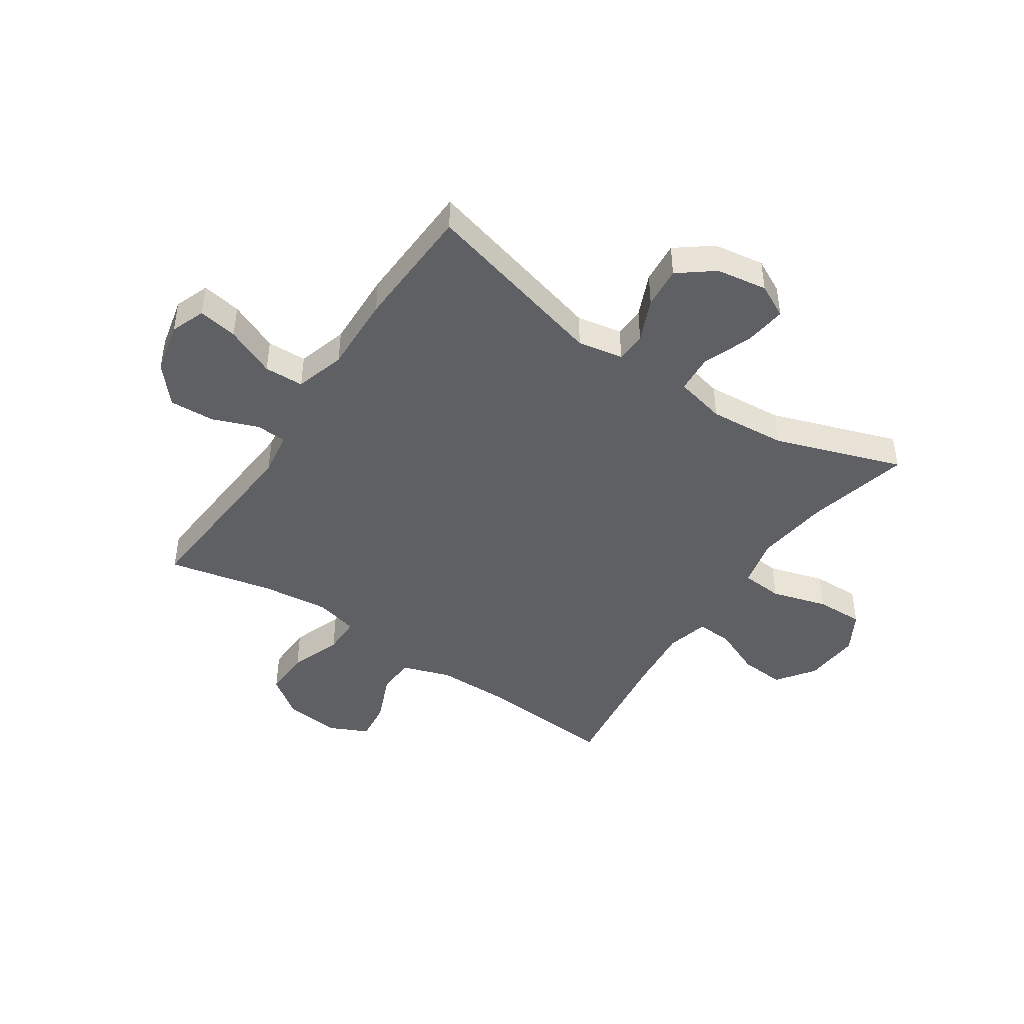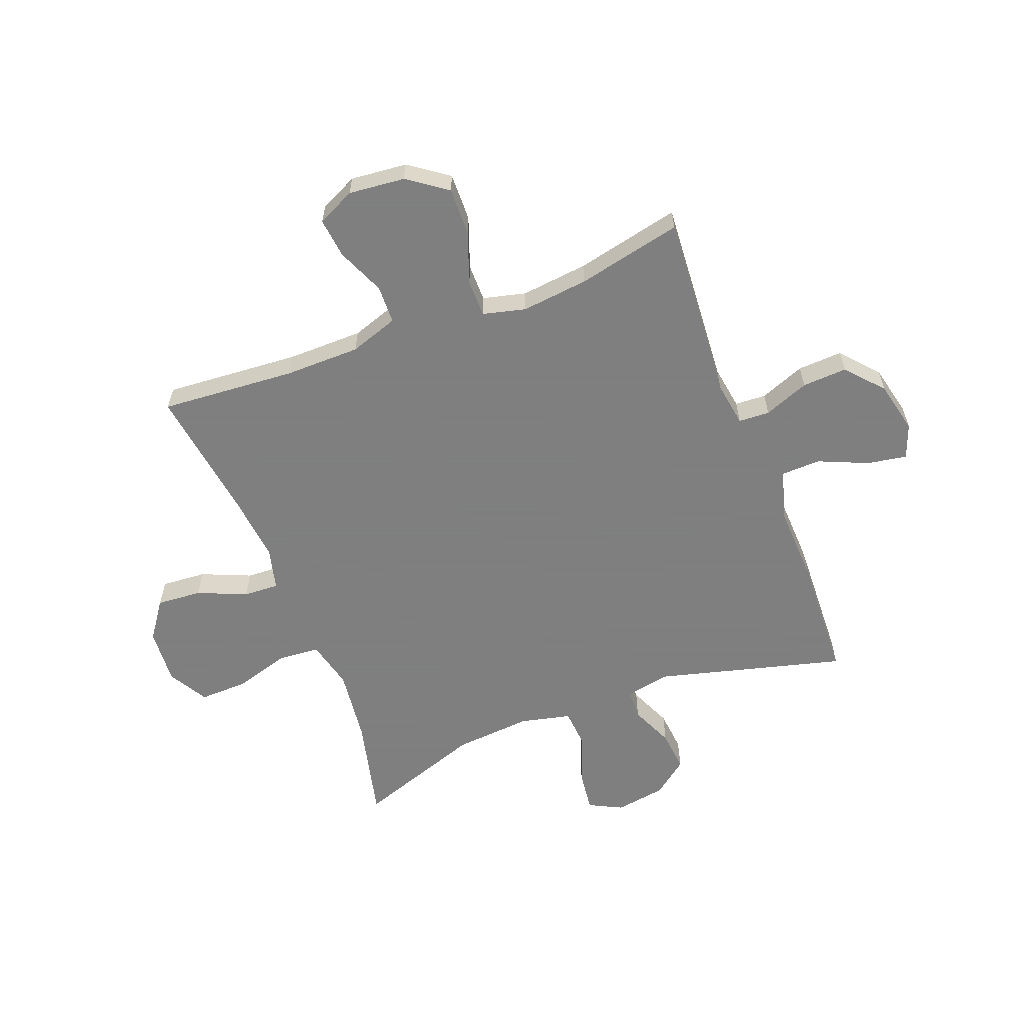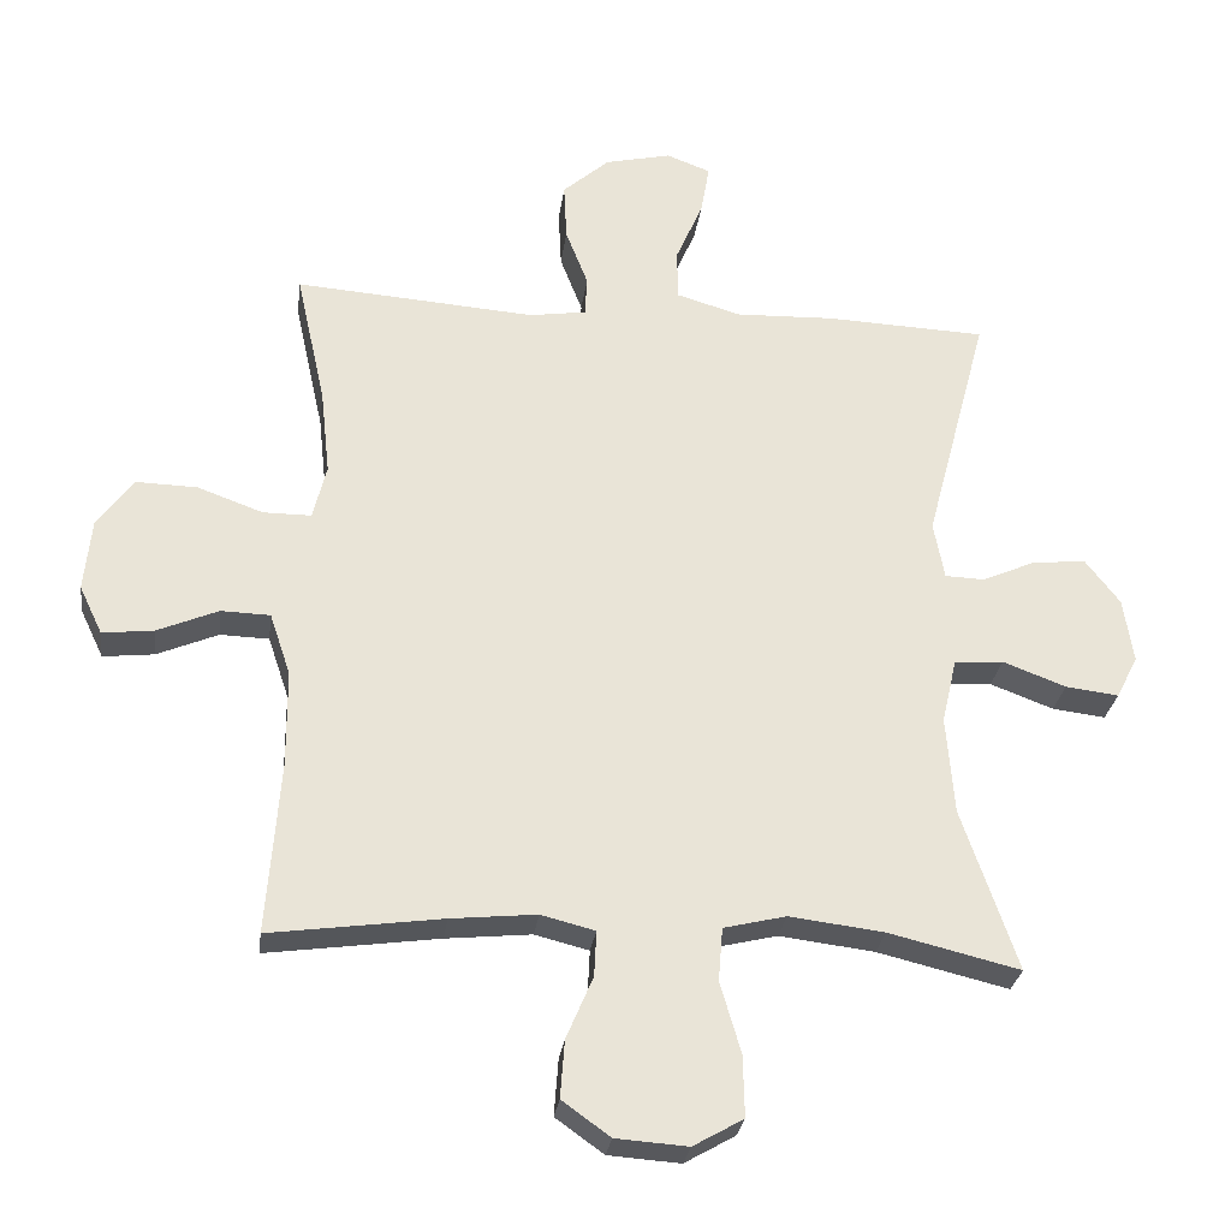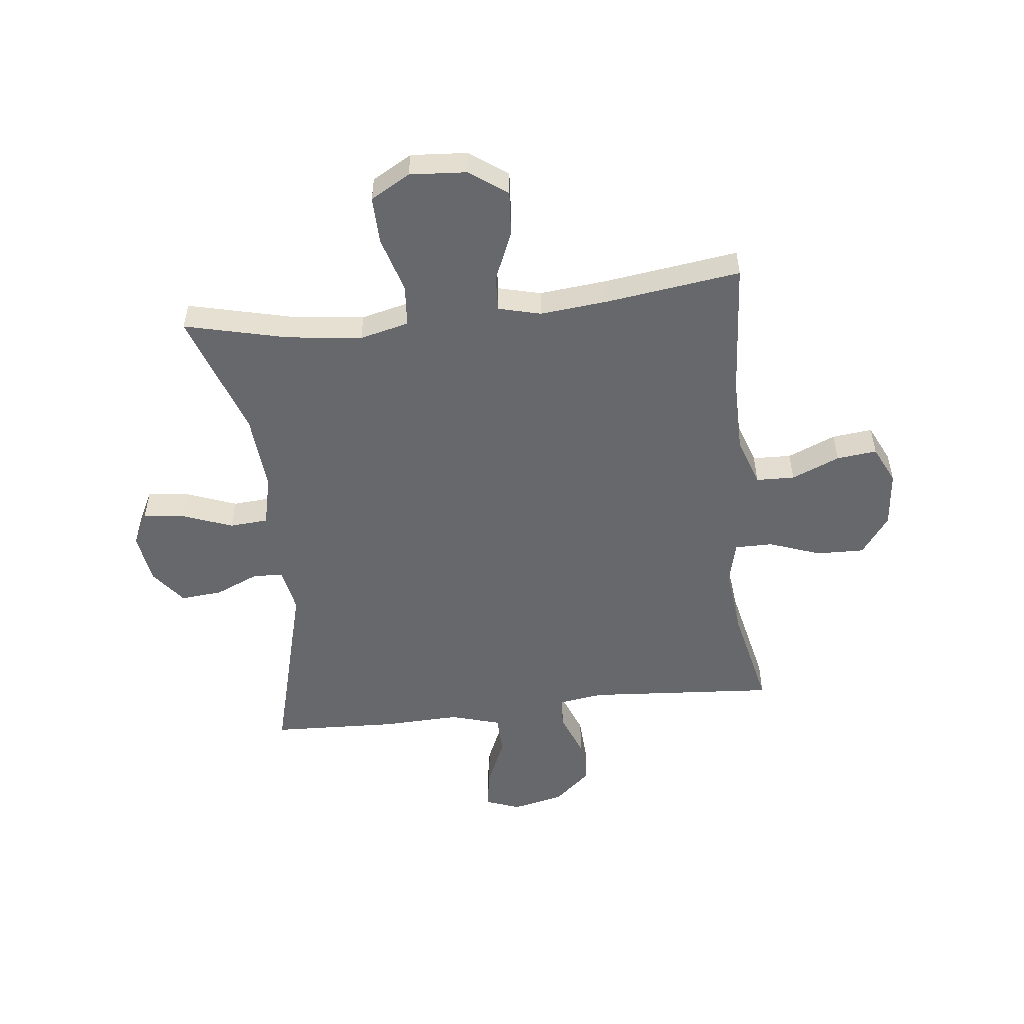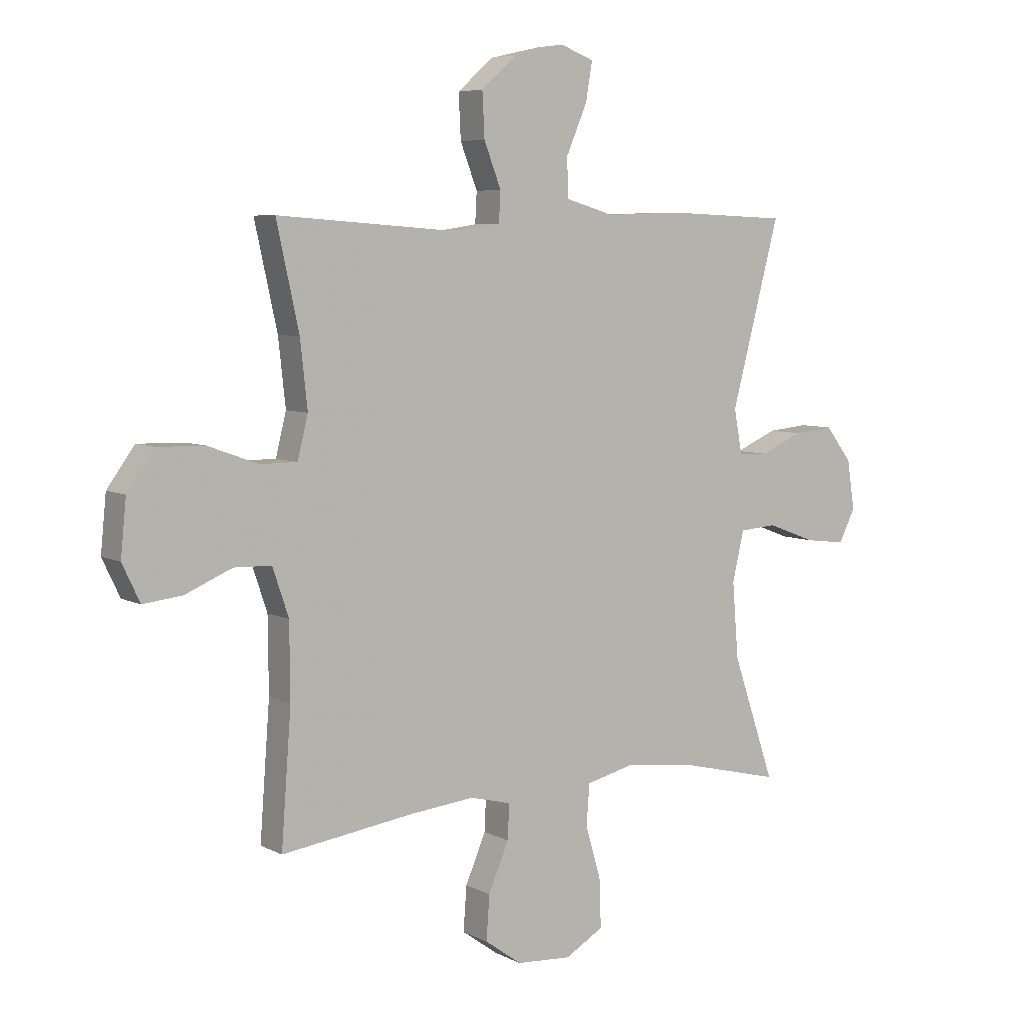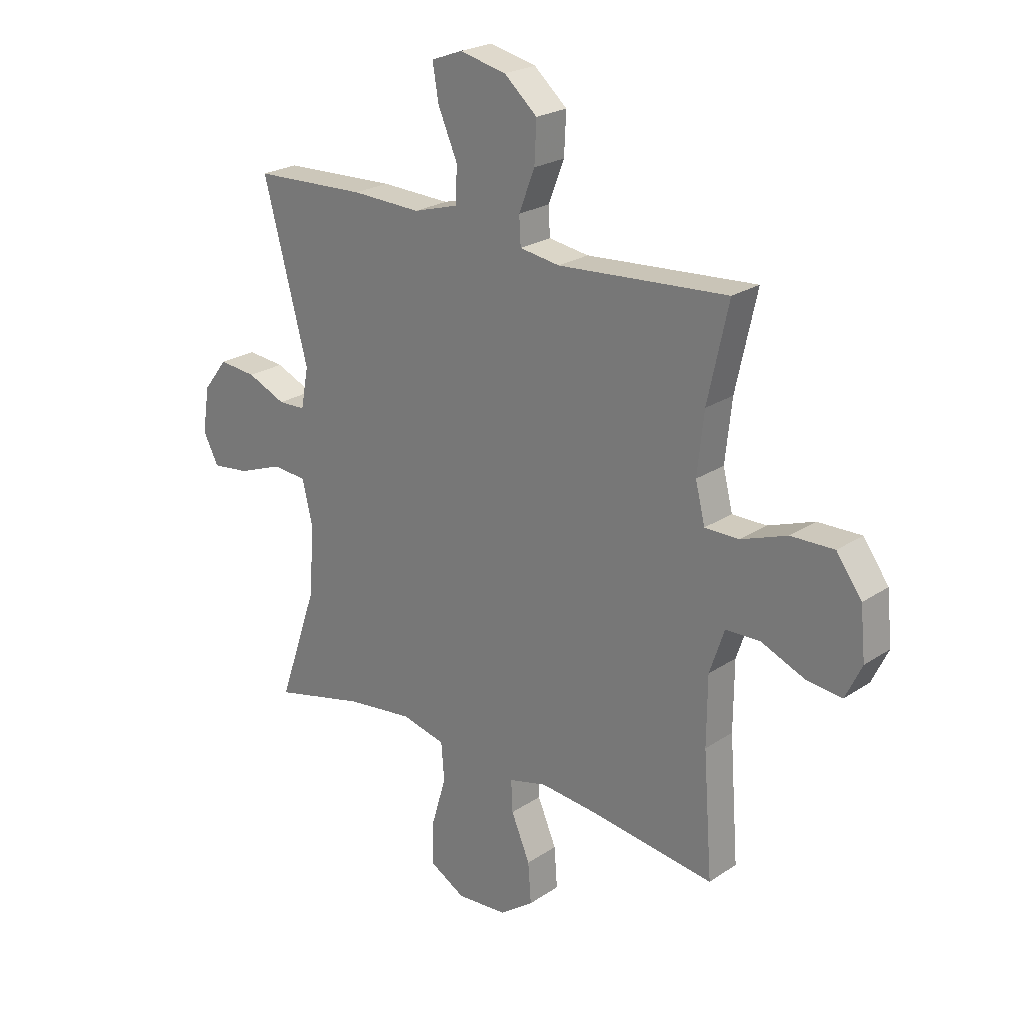
<metadata>
{"format":"obj","ext":"obj","renderer":"f3d","projection":"perspective","resolution":1024,"background":"white","views":[{"elev":-44.8,"azim":56.1,"up":"+Y"},{"elev":-59.9,"azim":-68.9,"up":"+Y"},{"elev":-28.0,"azim":-7.5,"up":"+Z"},{"elev":-52.5,"azim":-173.6,"up":"+Y"},{"elev":6.3,"azim":-34.3,"up":"+Z"},{"elev":23.3,"azim":-138.2,"up":"+Z"}]}
</metadata>
<code>
v -0.5 0.07 -0.5
v -0.482 0.07 -0.26
v -0.483 0.07 -0.126
v -0.512 0.07 -0.04
v -0.58 0.07 -0.038
v -0.665 0.07 -0.074
v -0.736 0.07 -0.082
v -0.768 0.07 -0.015
v -0.758 0.07 0.085
v -0.708 0.07 0.154
v -0.623 0.07 0.152
v -0.532 0.07 0.119
v -0.465 0.07 0.119
v -0.446 0.07 0.195
v -0.459 0.07 0.314
v -0.5 0.07 0.5
v -0.166 0.07 0.476
v -0.087 0.07 0.488
v -0.084 0.07 0.543
v -0.115 0.07 0.623
v -0.119 0.07 0.703
v -0.054 0.07 0.76
v 0.038 0.07 0.781
v 0.099 0.07 0.758
v 0.087 0.07 0.688
v 0.049 0.07 0.6
v 0.051 0.07 0.53
v 0.14 0.07 0.504
v 0.277 0.07 0.509
v 0.5 0.07 0.5
v 0.412 0.07 0.168
v 0.427 0.07 0.088
v 0.481 0.07 0.086
v 0.557 0.07 0.119
v 0.631 0.07 0.126
v 0.679 0.07 0.064
v 0.693 0.07 -0.026
v 0.663 0.07 -0.085
v 0.589 0.07 -0.076
v 0.501 0.07 -0.043
v 0.433 0.07 -0.048
v 0.412 0.07 -0.138
v 0.423 0.07 -0.275
v 0.5 0.07 -0.5
v 0.318 0.07 -0.456
v 0.186 0.07 -0.44
v 0.099 0.07 -0.461
v 0.093 0.07 -0.535
v 0.122 0.07 -0.634
v 0.124 0.07 -0.719
v 0.054 0.07 -0.759
v -0.046 0.07 -0.752
v -0.113 0.07 -0.704
v -0.107 0.07 -0.624
v -0.07 0.07 -0.537
v -0.067 0.07 -0.474
v -0.142 0.07 -0.455
v -0.261 0.07 -0.467
v -0.5 0 -0.5
v -0.482 0 -0.26
v -0.483 0 -0.126
v -0.512 0 -0.04
v -0.58 0 -0.038
v -0.665 0 -0.074
v -0.736 0 -0.082
v -0.768 0 -0.015
v -0.758 0 0.085
v -0.708 0 0.154
v -0.623 0 0.152
v -0.532 0 0.119
v -0.465 0 0.119
v -0.446 0 0.195
v -0.459 0 0.314
v -0.5 0 0.5
v -0.166 0 0.476
v -0.087 0 0.488
v -0.084 0 0.543
v -0.115 0 0.623
v -0.119 0 0.703
v -0.054 0 0.76
v 0.038 0 0.781
v 0.099 0 0.758
v 0.087 0 0.688
v 0.049 0 0.6
v 0.051 0 0.53
v 0.14 0 0.504
v 0.277 0 0.509
v 0.5 0 0.5
v 0.412 0 0.168
v 0.427 0 0.088
v 0.481 0 0.086
v 0.557 0 0.119
v 0.631 0 0.126
v 0.679 0 0.064
v 0.693 0 -0.026
v 0.663 0 -0.085
v 0.589 0 -0.076
v 0.501 0 -0.043
v 0.433 0 -0.048
v 0.412 0 -0.138
v 0.423 0 -0.275
v 0.5 0 -0.5
v 0.318 0 -0.456
v 0.186 0 -0.44
v 0.099 0 -0.461
v 0.093 0 -0.535
v 0.122 0 -0.634
v 0.124 0 -0.719
v 0.054 0 -0.759
v -0.046 0 -0.752
v -0.113 0 -0.704
v -0.107 0 -0.624
v -0.07 0 -0.537
v -0.067 0 -0.474
v -0.142 0 -0.455
v -0.261 0 -0.467
f 53 54 55
f 52 53 55
f 51 52 55
f 50 51 55
f 49 50 55
f 48 49 55
f 47 48 55 56
f 46 47 56 57
f 43 44 45
f 42 43 45 46
f 41 42 46 57
f 38 39 40
f 37 38 40
f 36 37 40
f 35 36 40
f 34 35 40
f 33 34 40
f 32 33 40 41
f 41 57 58
f 32 41 58
f 31 32 58
f 58 1 2
f 31 58 2
f 30 31 2
f 29 30 2
f 28 29 2
f 24 25 26
f 23 24 26
f 22 23 26
f 21 22 26
f 20 21 26
f 19 20 26
f 18 19 26 27
f 15 16 17
f 14 15 17 18
f 28 2 3
f 27 28 3
f 18 27 3
f 14 18 3
f 13 14 3
f 10 11 12
f 9 10 12
f 8 9 12
f 7 8 12
f 6 7 12
f 5 6 12
f 12 13 3 4
f 4 5 12
f 113 112 111
f 113 111 110
f 113 110 109
f 113 109 108
f 113 108 107
f 113 107 106
f 114 113 106 105
f 115 114 105 104
f 103 102 101
f 104 103 101 100
f 115 104 100 99
f 98 97 96
f 98 96 95
f 98 95 94
f 98 94 93
f 98 93 92
f 98 92 91
f 99 98 91 90
f 116 115 99
f 116 99 90
f 116 90 89
f 60 59 116
f 60 116 89
f 60 89 88
f 60 88 87
f 60 87 86
f 84 83 82
f 84 82 81
f 84 81 80
f 84 80 79
f 84 79 78
f 84 78 77
f 85 84 77 76
f 75 74 73
f 76 75 73 72
f 61 60 86
f 61 86 85
f 61 85 76
f 61 76 72
f 61 72 71
f 70 69 68
f 70 68 67
f 70 67 66
f 70 66 65
f 70 65 64
f 70 64 63
f 62 61 71 70
f 70 63 62
f 1 59 60 2
f 2 60 61 3
f 3 61 62 4
f 4 62 63 5
f 5 63 64 6
f 6 64 65 7
f 7 65 66 8
f 8 66 67 9
f 9 67 68 10
f 10 68 69 11
f 11 69 70 12
f 12 70 71 13
f 13 71 72 14
f 14 72 73 15
f 15 73 74 16
f 16 74 75 17
f 17 75 76 18
f 18 76 77 19
f 19 77 78 20
f 20 78 79 21
f 21 79 80 22
f 22 80 81 23
f 23 81 82 24
f 24 82 83 25
f 25 83 84 26
f 26 84 85 27
f 27 85 86 28
f 28 86 87 29
f 29 87 88 30
f 30 88 89 31
f 31 89 90 32
f 32 90 91 33
f 33 91 92 34
f 34 92 93 35
f 35 93 94 36
f 36 94 95 37
f 37 95 96 38
f 38 96 97 39
f 39 97 98 40
f 40 98 99 41
f 41 99 100 42
f 42 100 101 43
f 43 101 102 44
f 44 102 103 45
f 45 103 104 46
f 46 104 105 47
f 47 105 106 48
f 48 106 107 49
f 49 107 108 50
f 50 108 109 51
f 51 109 110 52
f 52 110 111 53
f 53 111 112 54
f 54 112 113 55
f 55 113 114 56
f 56 114 115 57
f 57 115 116 58
f 58 116 59 1

</code>
